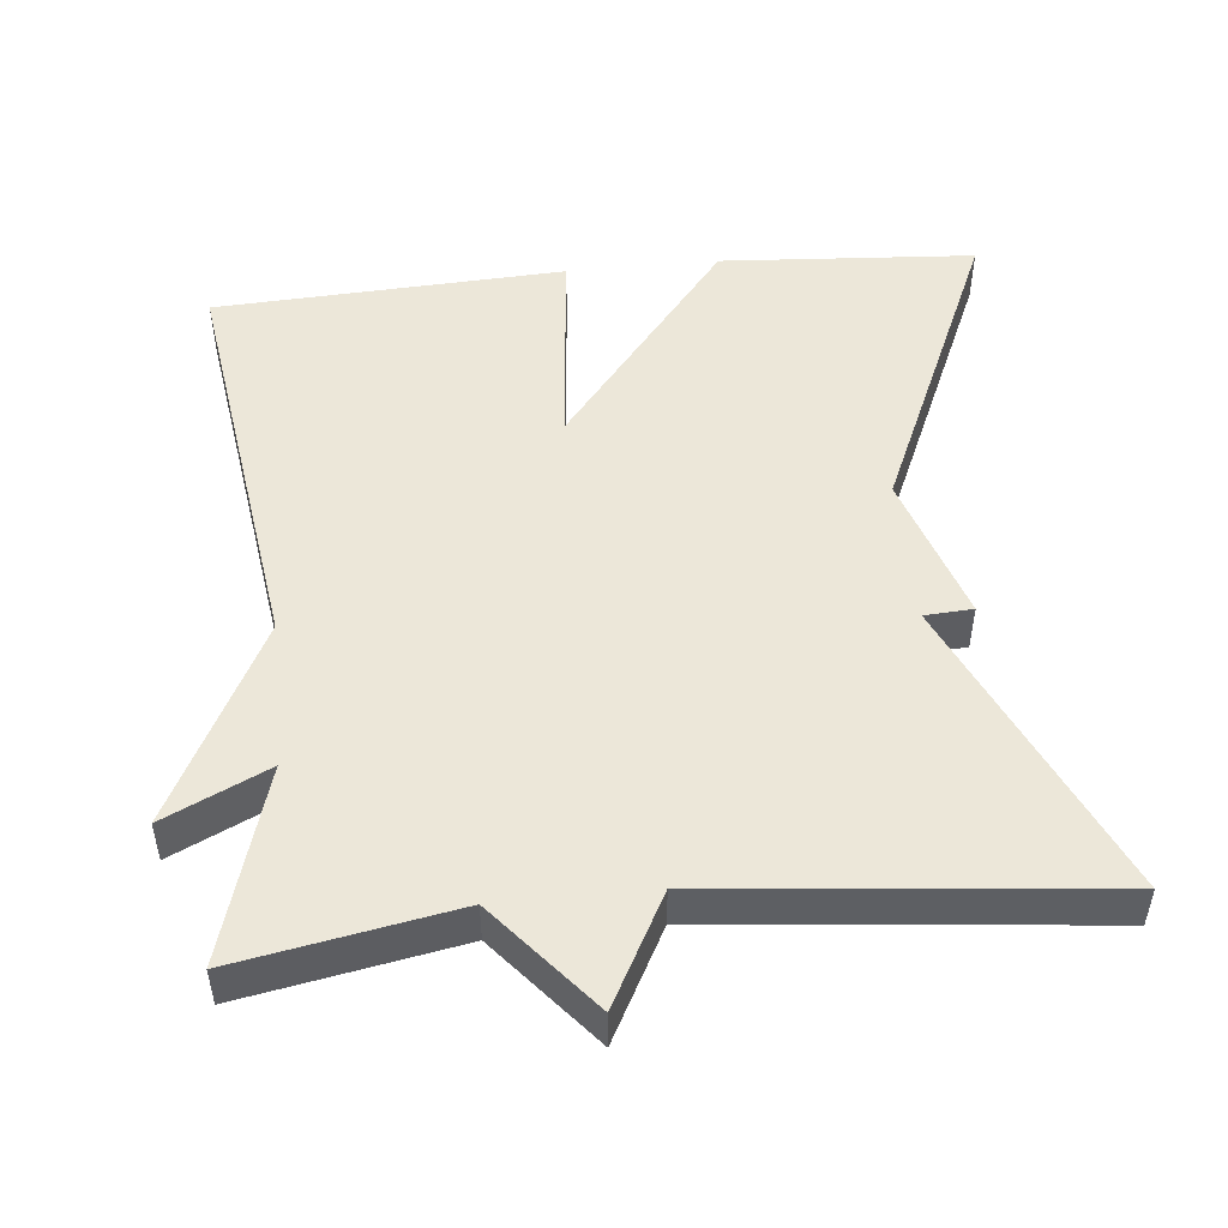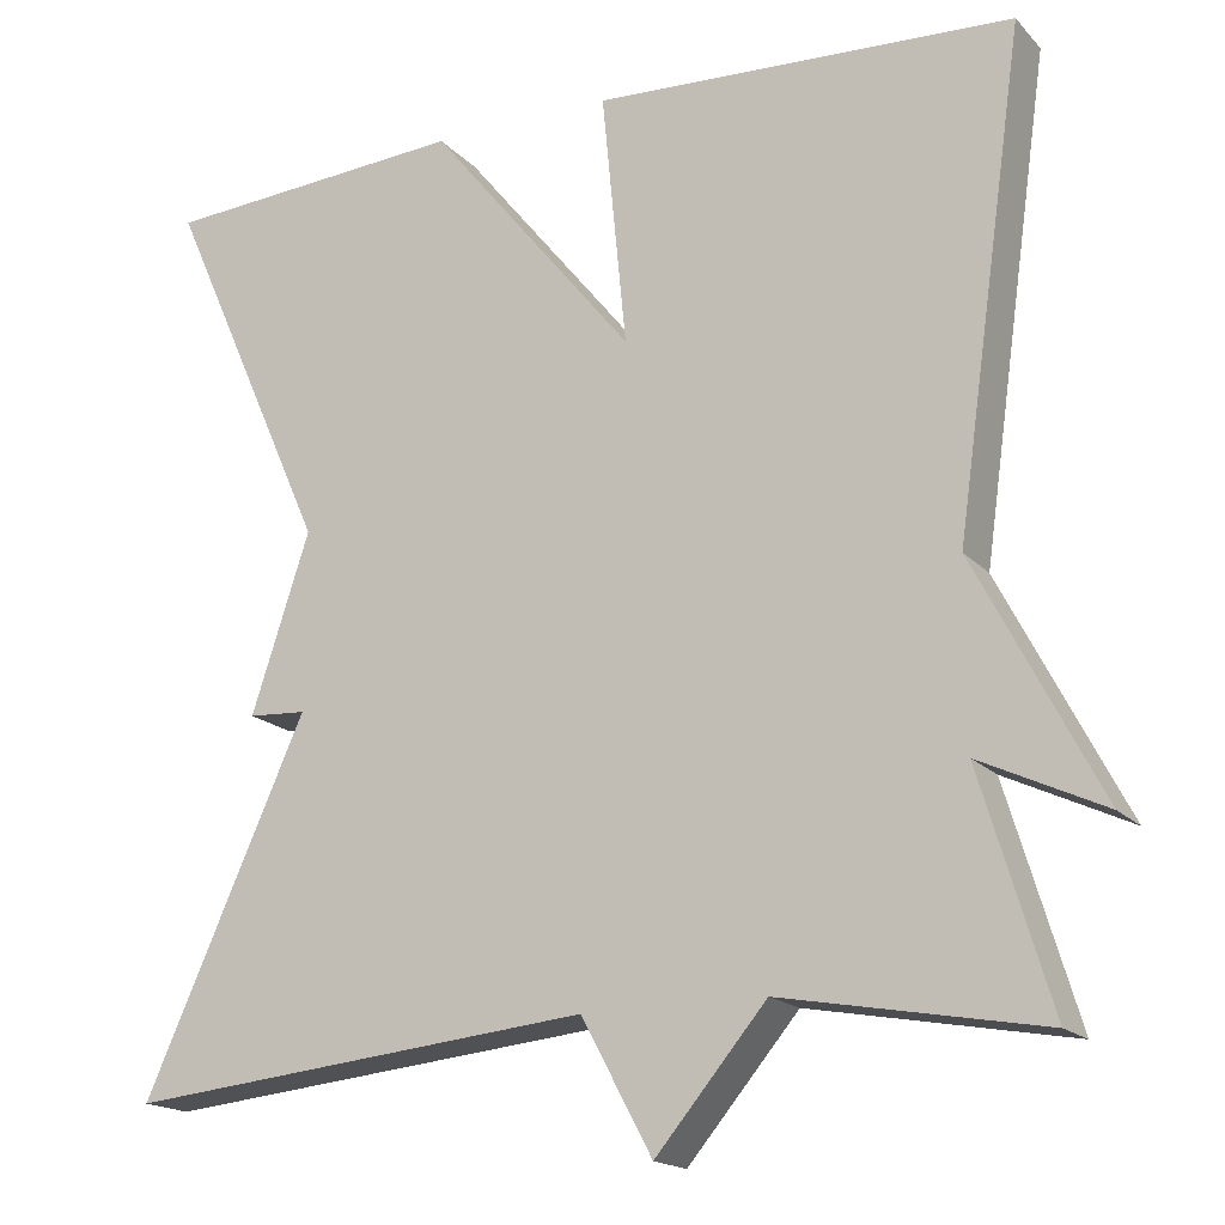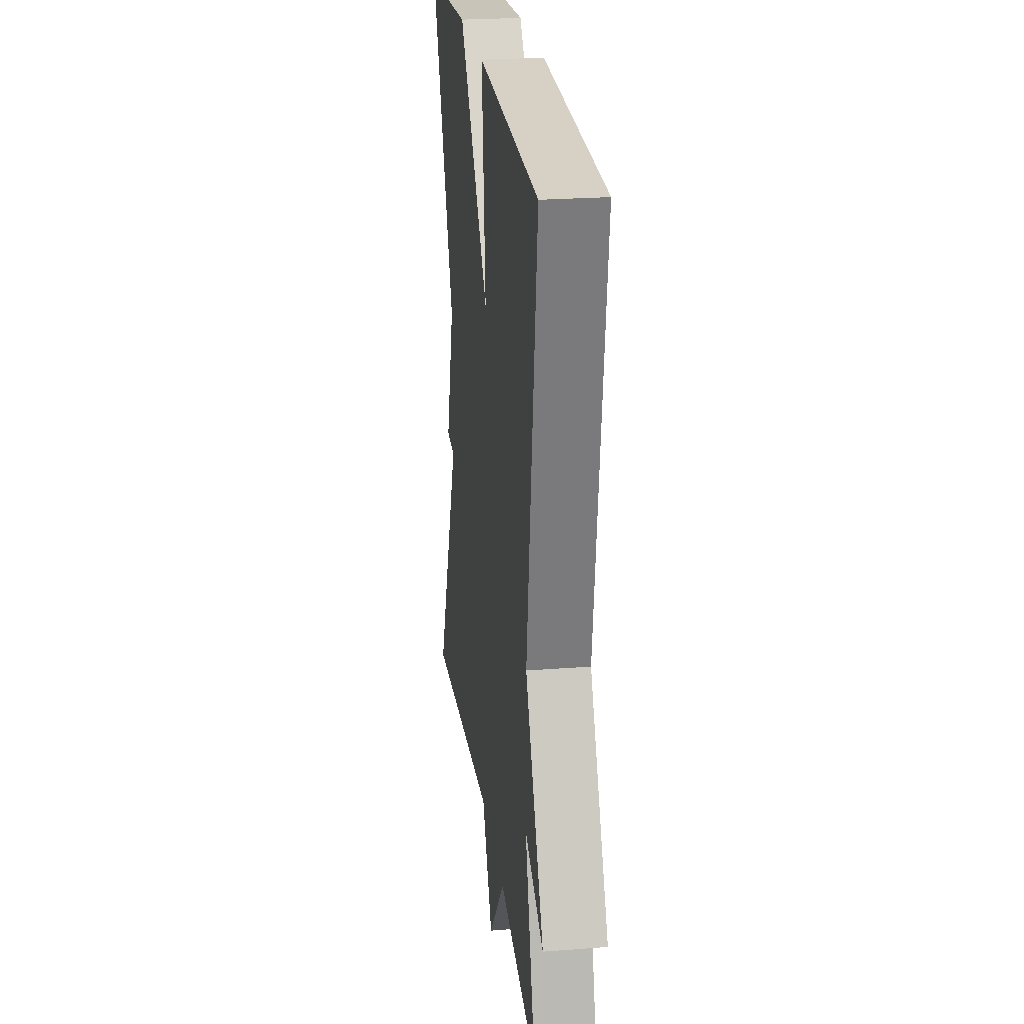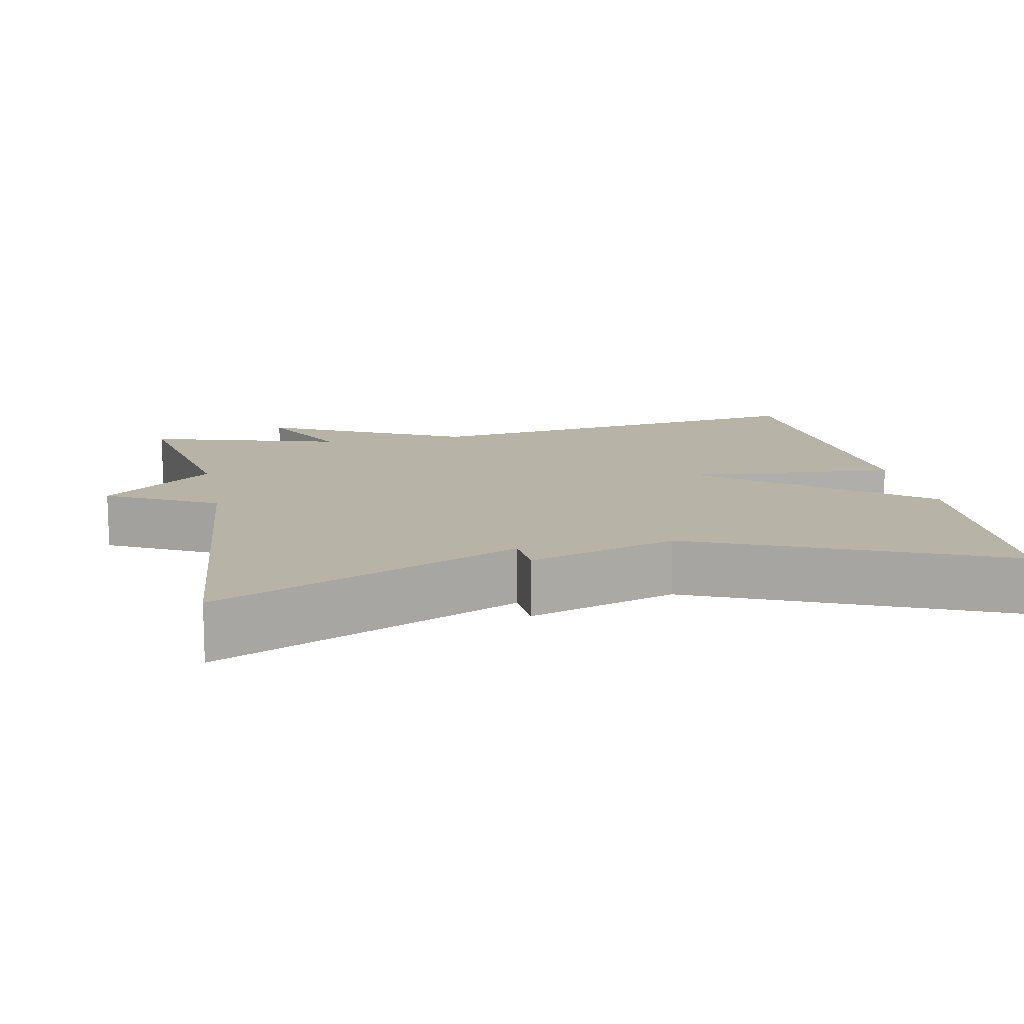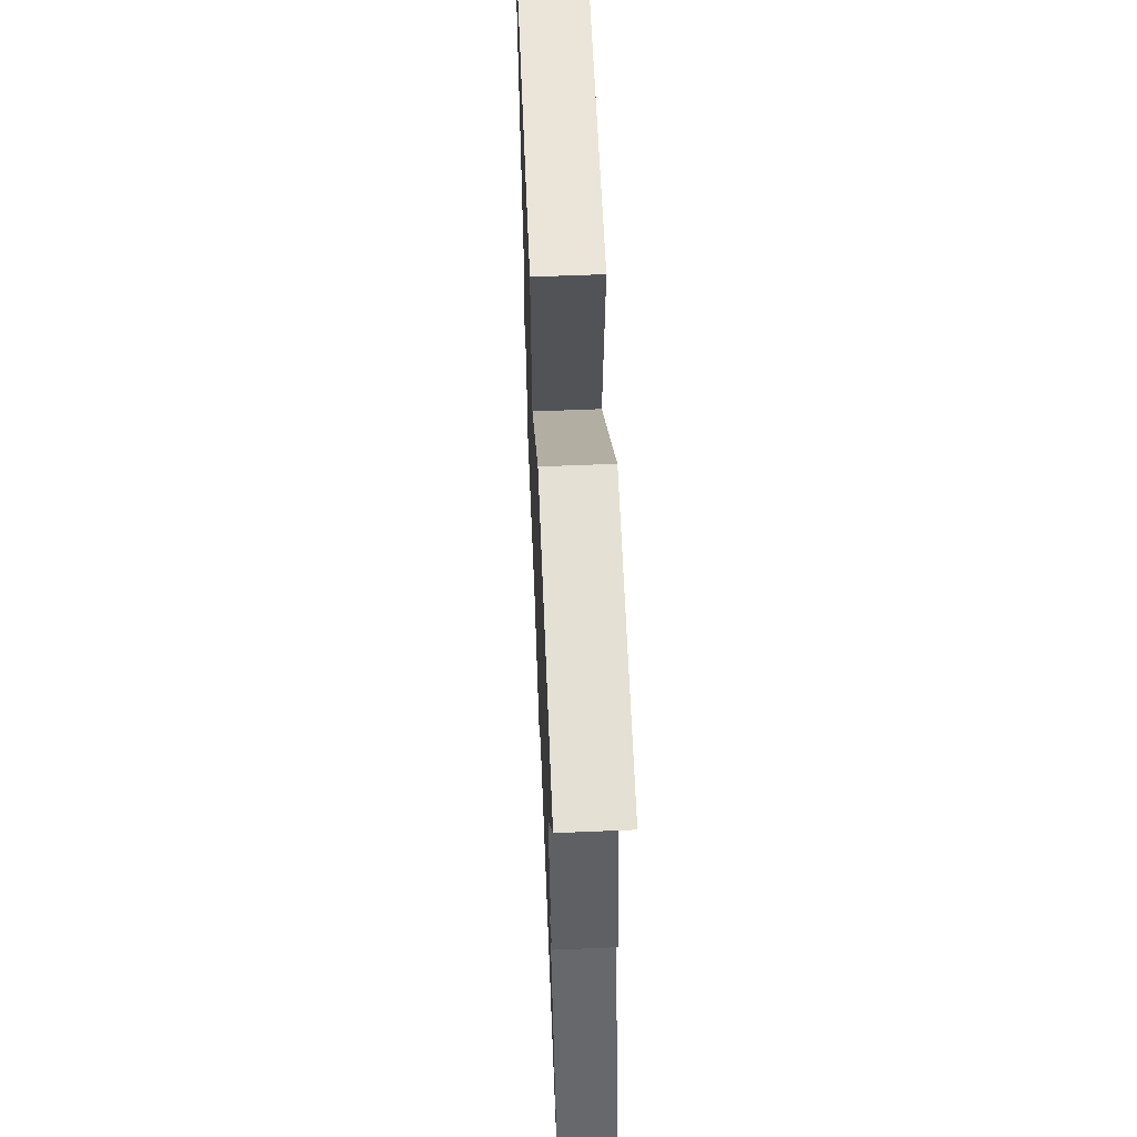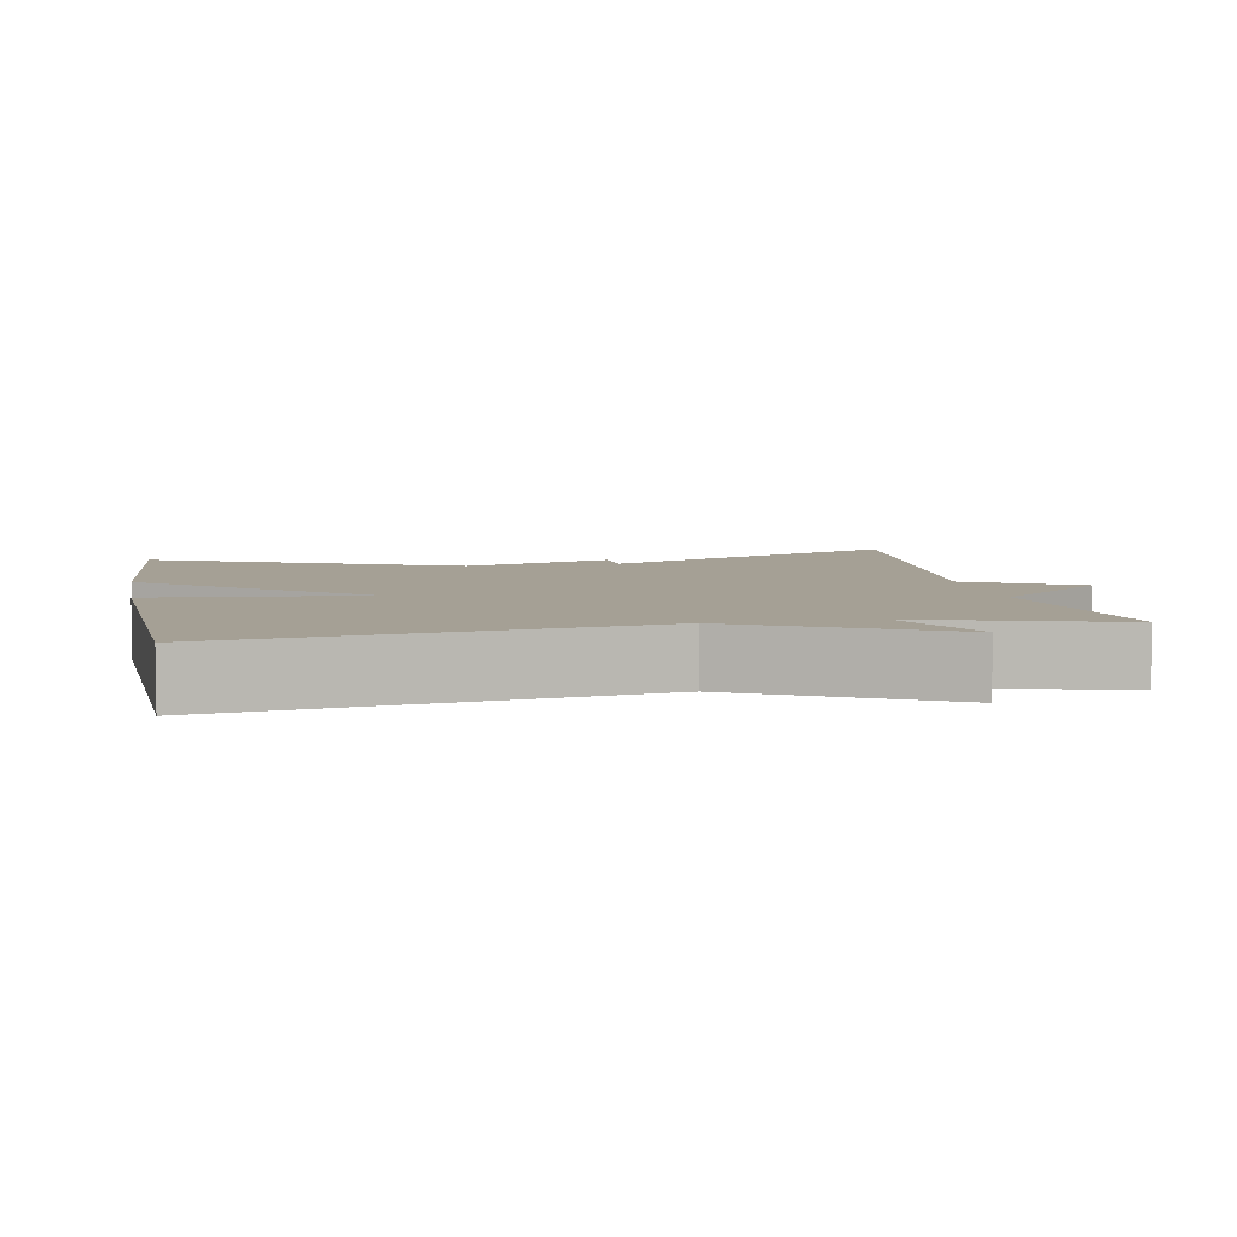
<metadata>
{"format":"obj","ext":"obj","renderer":"f3d","projection":"perspective","resolution":1024,"background":"white","views":[{"elev":50.0,"azim":174.3,"up":"+Y"},{"elev":-17.5,"azim":28.2,"up":"+Z"},{"elev":24.1,"azim":82.7,"up":"+Z"},{"elev":12.8,"azim":-101.8,"up":"+Y"},{"elev":62.1,"azim":-92.4,"up":"+Z"},{"elev":5.9,"azim":79.3,"up":"+Y"}]}
</metadata>
<code>
v -0.5 0.07 -0.5
v -0.321 0.07 -0.102
v -0.385 0.07 -0.098
v -0.321 0.07 0.098
v -0.5 0.07 0.5
v -0.163 0.07 0.523
v 0.064 0.07 0.242
v 0.037 0.07 0.523
v 0.5 0.07 0.5
v 0.423 0.07 -0.044
v 0.56 0.07 -0.309
v 0.423 0.07 -0.244
v 0.5 0.07 -0.5
v 0.214 0.07 -0.448
v 0.092 0.07 -0.593
v 0.014 0.07 -0.448
v -0.5 0 -0.5
v -0.321 0 -0.102
v -0.385 0 -0.098
v -0.321 0 0.098
v -0.5 0 0.5
v -0.163 0 0.523
v 0.064 0 0.242
v 0.037 0 0.523
v 0.5 0 0.5
v 0.423 0 -0.044
v 0.56 0 -0.309
v 0.423 0 -0.244
v 0.5 0 -0.5
v 0.214 0 -0.448
v 0.092 0 -0.593
v 0.014 0 -0.448
f 14 15 16
f 12 13 14
f 12 14 16
f 10 11 12
f 16 1 2
f 12 16 2
f 10 12 2
f 7 8 9 10
f 4 5 6 7
f 4 7 10
f 3 4 10
f 2 3 10
f 32 31 30
f 30 29 28
f 32 30 28
f 28 27 26
f 18 17 32
f 18 32 28
f 18 28 26
f 26 25 24 23
f 23 22 21 20
f 26 23 20
f 26 20 19
f 26 19 18
f 1 17 18 2
f 2 18 19 3
f 3 19 20 4
f 4 20 21 5
f 5 21 22 6
f 6 22 23 7
f 7 23 24 8
f 8 24 25 9
f 9 25 26 10
f 10 26 27 11
f 11 27 28 12
f 12 28 29 13
f 13 29 30 14
f 14 30 31 15
f 15 31 32 16
f 16 32 17 1

</code>
